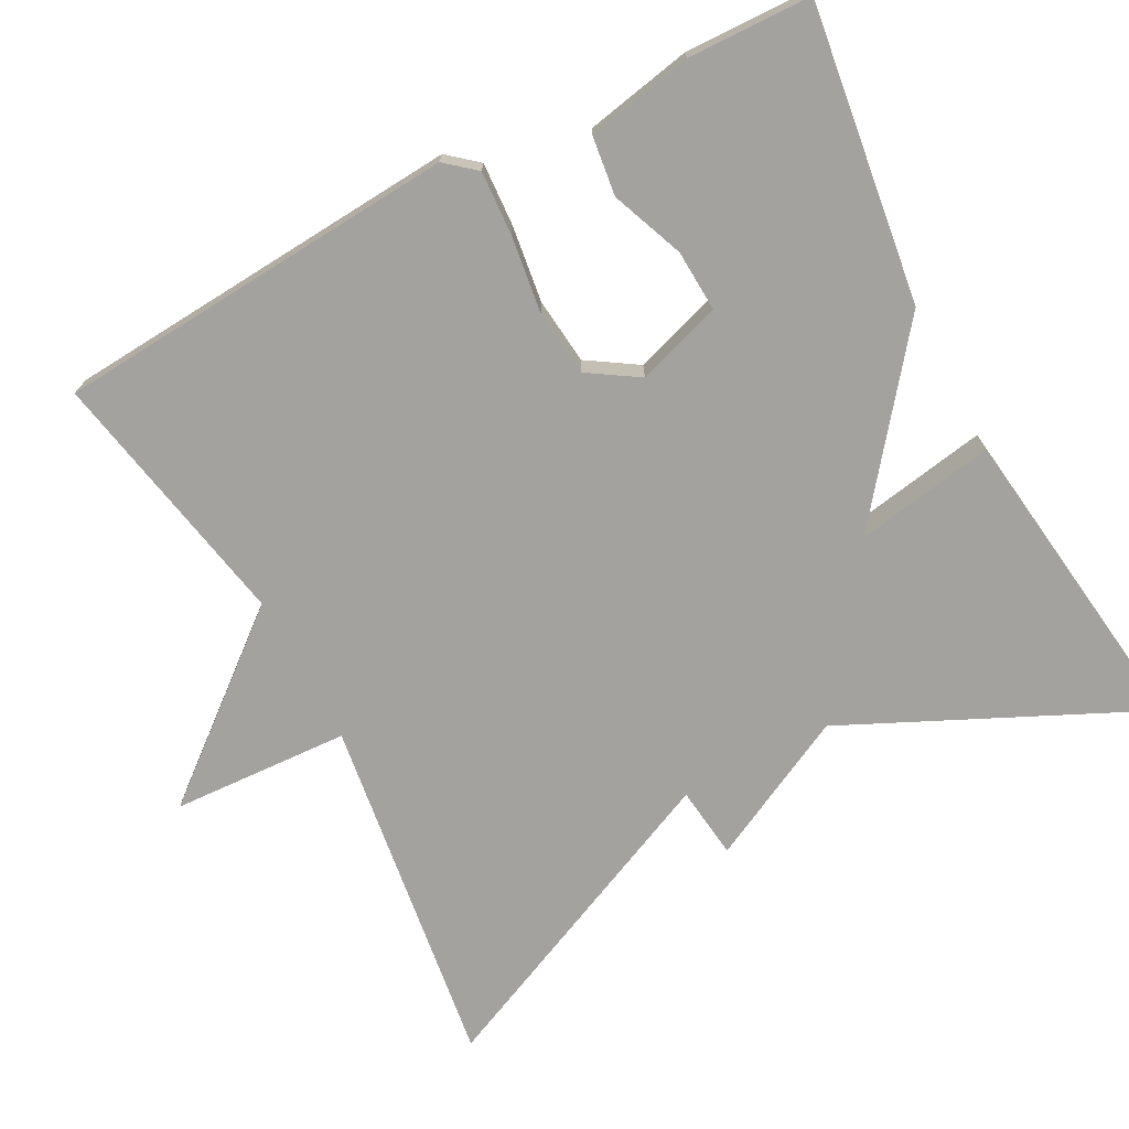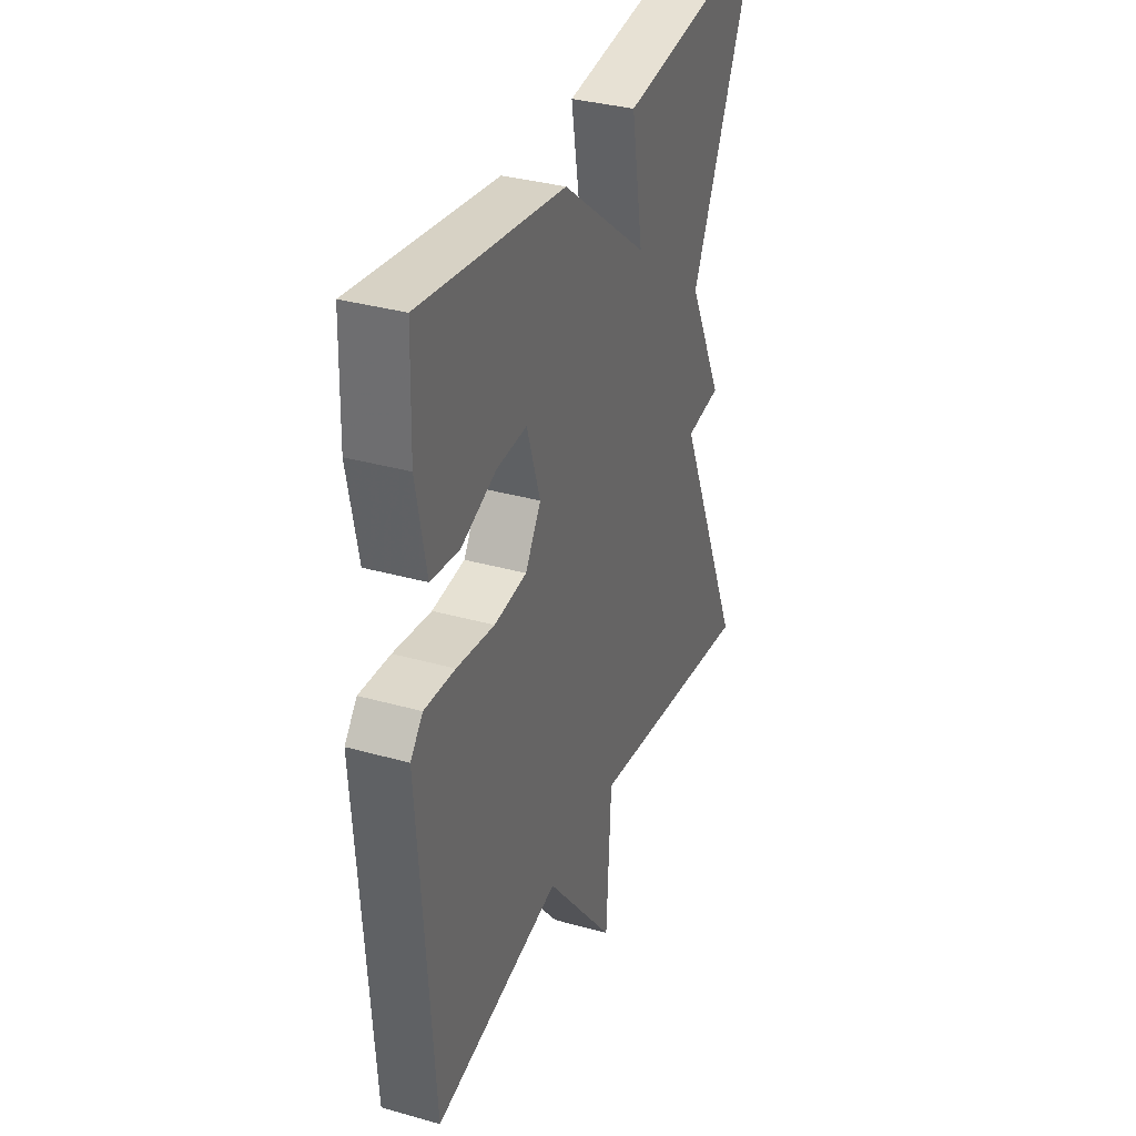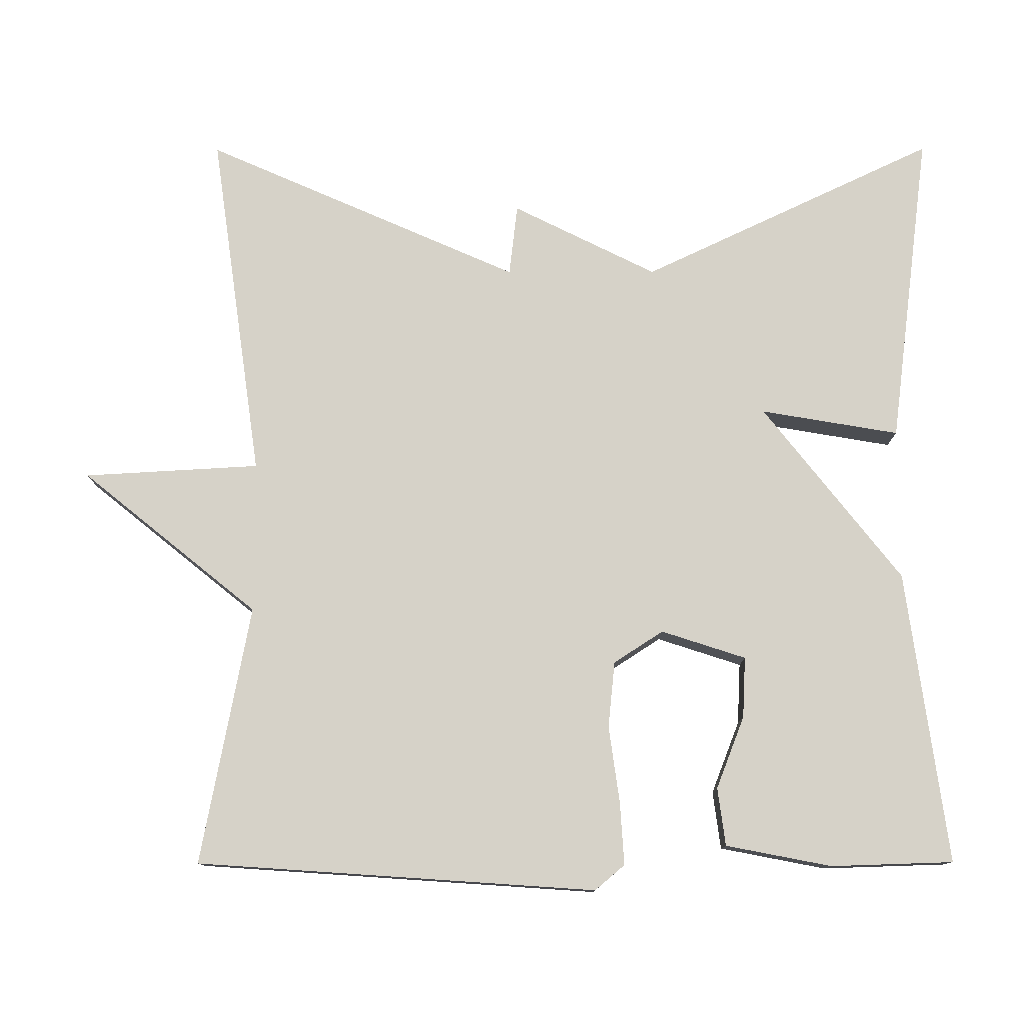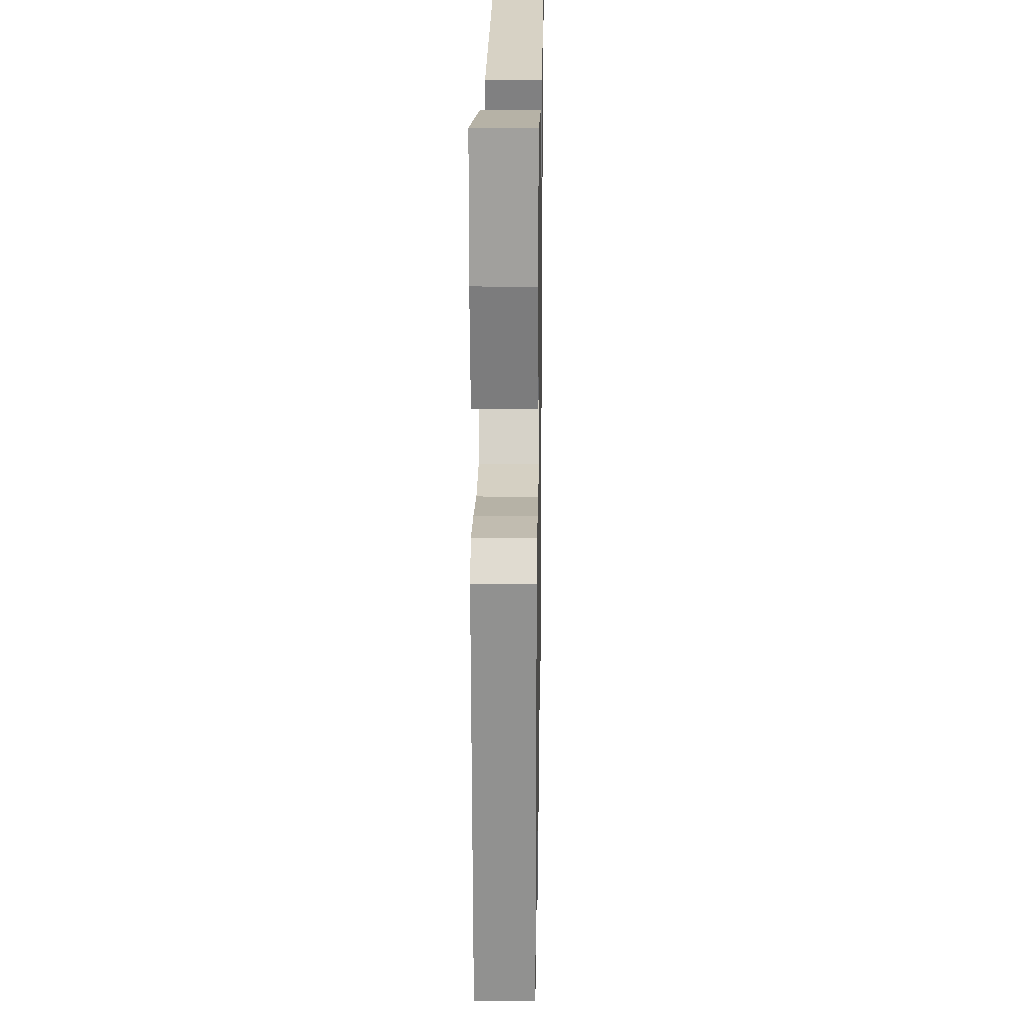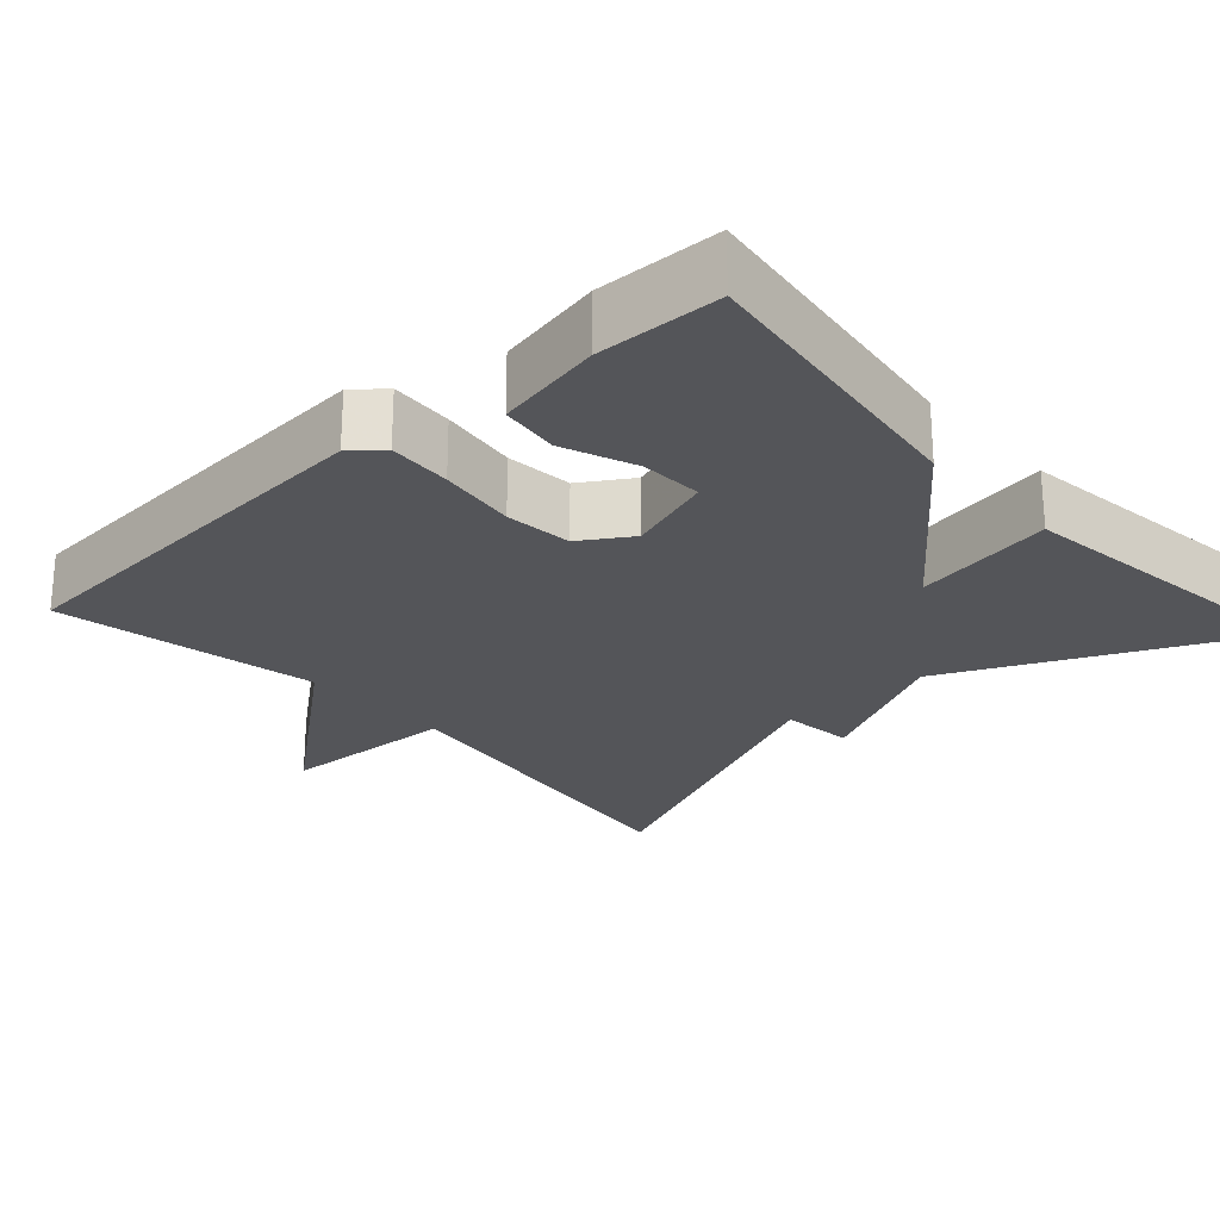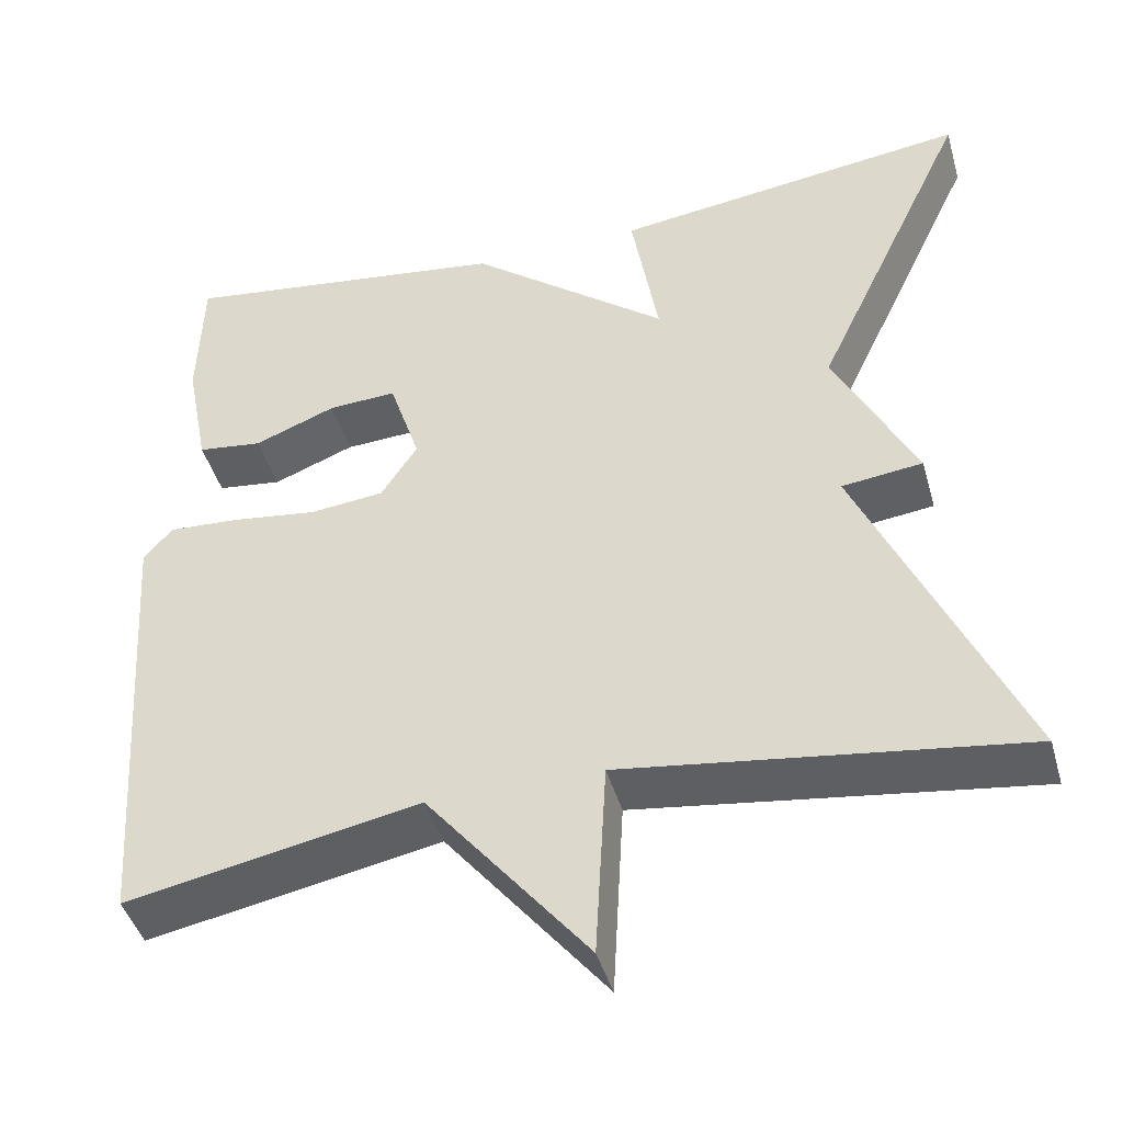
<metadata>
{"format":"obj","ext":"obj","renderer":"f3d","projection":"perspective","resolution":1024,"background":"white","views":[{"elev":-72.6,"azim":-61.9,"up":"+Y"},{"elev":34.1,"azim":-69.1,"up":"+Z"},{"elev":78.2,"azim":-90.1,"up":"+Y"},{"elev":20.1,"azim":-89.0,"up":"+Z"},{"elev":-24.7,"azim":-47.6,"up":"+Y"},{"elev":-44.0,"azim":15.7,"up":"+Z"}]}
</metadata>
<code>
v 0.5 0.07 -0.5
v 0.04 0.07 -0.435
v 0.027 0.07 -0.666
v -0.16 0.07 -0.435
v -0.5 0.07 -0.5
v -0.536 0.07 0.026
v -0.503 0.07 0.065
v -0.421 0.07 0.06
v -0.32 0.07 0.046
v -0.233 0.07 0.055
v -0.191 0.07 0.12
v -0.227 0.07 0.231
v -0.307 0.07 0.227
v -0.402 0.07 0.19
v -0.478 0.07 0.2
v -0.505 0.07 0.339
v -0.5 0.07 0.5
v -0.115 0.07 0.447
v 0.116 0.07 0.265
v 0.085 0.07 0.447
v 0.5 0.07 0.5
v 0.318 0.07 0.114
v 0.412 0.07 -0.075
v 0.318 0.07 -0.086
v 0.5 0 -0.5
v 0.04 0 -0.435
v 0.027 0 -0.666
v -0.16 0 -0.435
v -0.5 0 -0.5
v -0.536 0 0.026
v -0.503 0 0.065
v -0.421 0 0.06
v -0.32 0 0.046
v -0.233 0 0.055
v -0.191 0 0.12
v -0.227 0 0.231
v -0.307 0 0.227
v -0.402 0 0.19
v -0.478 0 0.2
v -0.505 0 0.339
v -0.5 0 0.5
v -0.115 0 0.447
v 0.116 0 0.265
v 0.085 0 0.447
v 0.5 0 0.5
v 0.318 0 0.114
v 0.412 0 -0.075
v 0.318 0 -0.086
f 22 23 24
f 19 20 21 22
f 19 22 24
f 24 1 2
f 19 24 2
f 18 19 2
f 16 17 18
f 15 16 18
f 14 15 18
f 13 14 18
f 12 13 18
f 11 12 18 2
f 7 8 9
f 6 7 9
f 5 6 9
f 4 5 9
f 4 9 10
f 4 10 11
f 3 4 11
f 2 3 11
f 48 47 46
f 46 45 44 43
f 48 46 43
f 26 25 48
f 26 48 43
f 26 43 42
f 42 41 40
f 42 40 39
f 42 39 38
f 42 38 37
f 42 37 36
f 26 42 36 35
f 33 32 31
f 33 31 30
f 33 30 29
f 33 29 28
f 34 33 28
f 35 34 28
f 35 28 27
f 35 27 26
f 1 25 26 2
f 2 26 27 3
f 3 27 28 4
f 4 28 29 5
f 5 29 30 6
f 6 30 31 7
f 7 31 32 8
f 8 32 33 9
f 9 33 34 10
f 10 34 35 11
f 11 35 36 12
f 12 36 37 13
f 13 37 38 14
f 14 38 39 15
f 15 39 40 16
f 16 40 41 17
f 17 41 42 18
f 18 42 43 19
f 19 43 44 20
f 20 44 45 21
f 21 45 46 22
f 22 46 47 23
f 23 47 48 24
f 24 48 25 1

</code>
